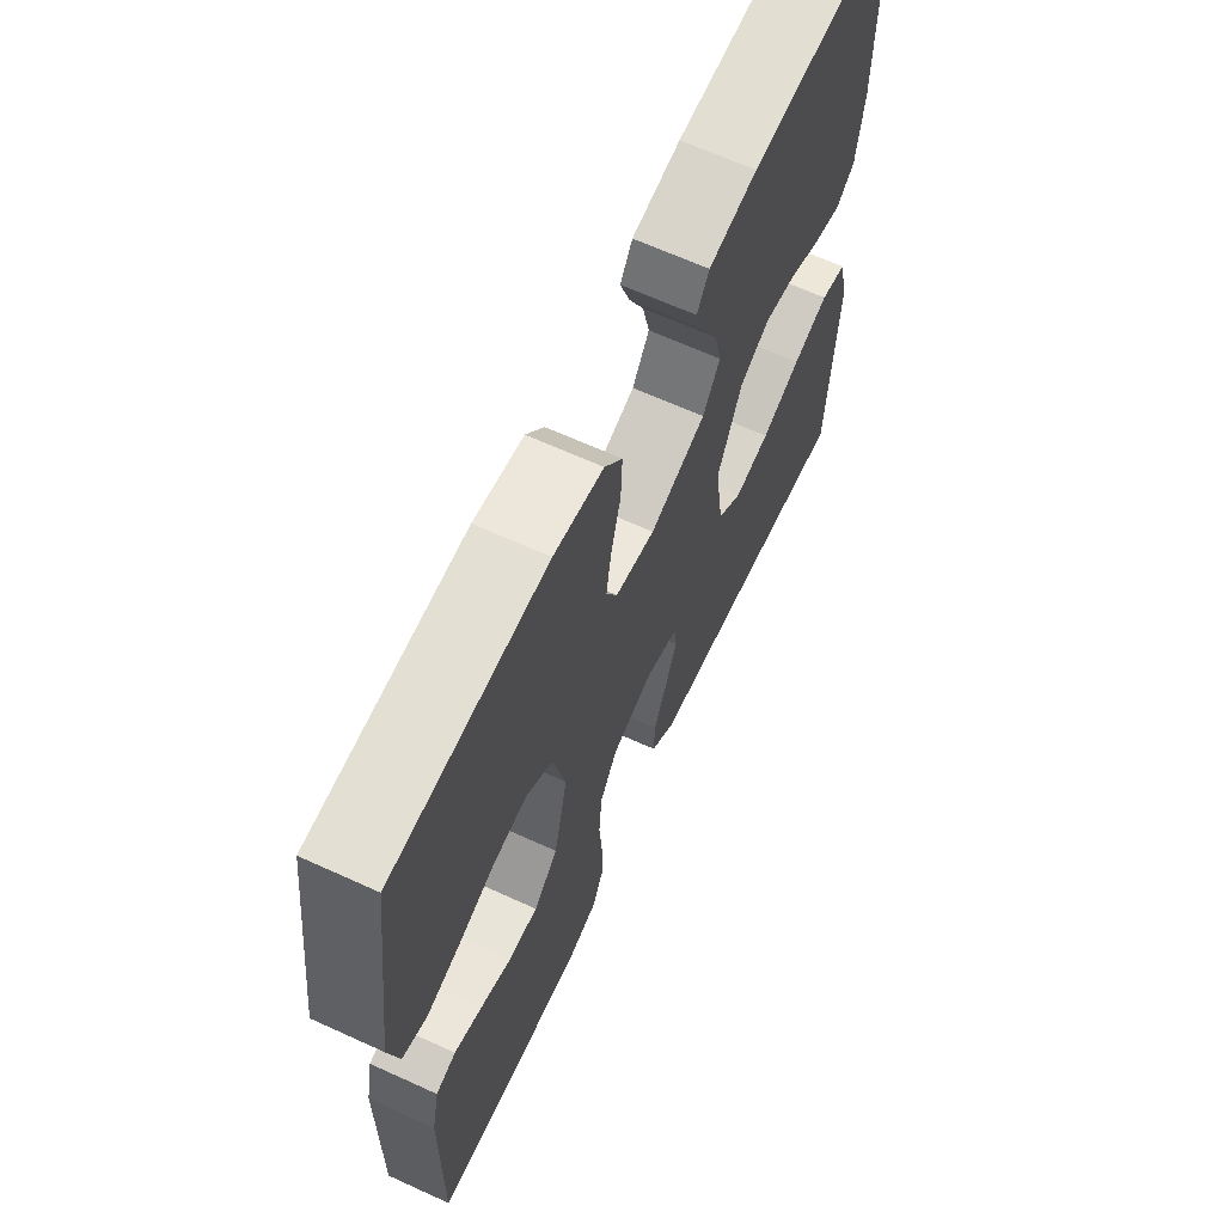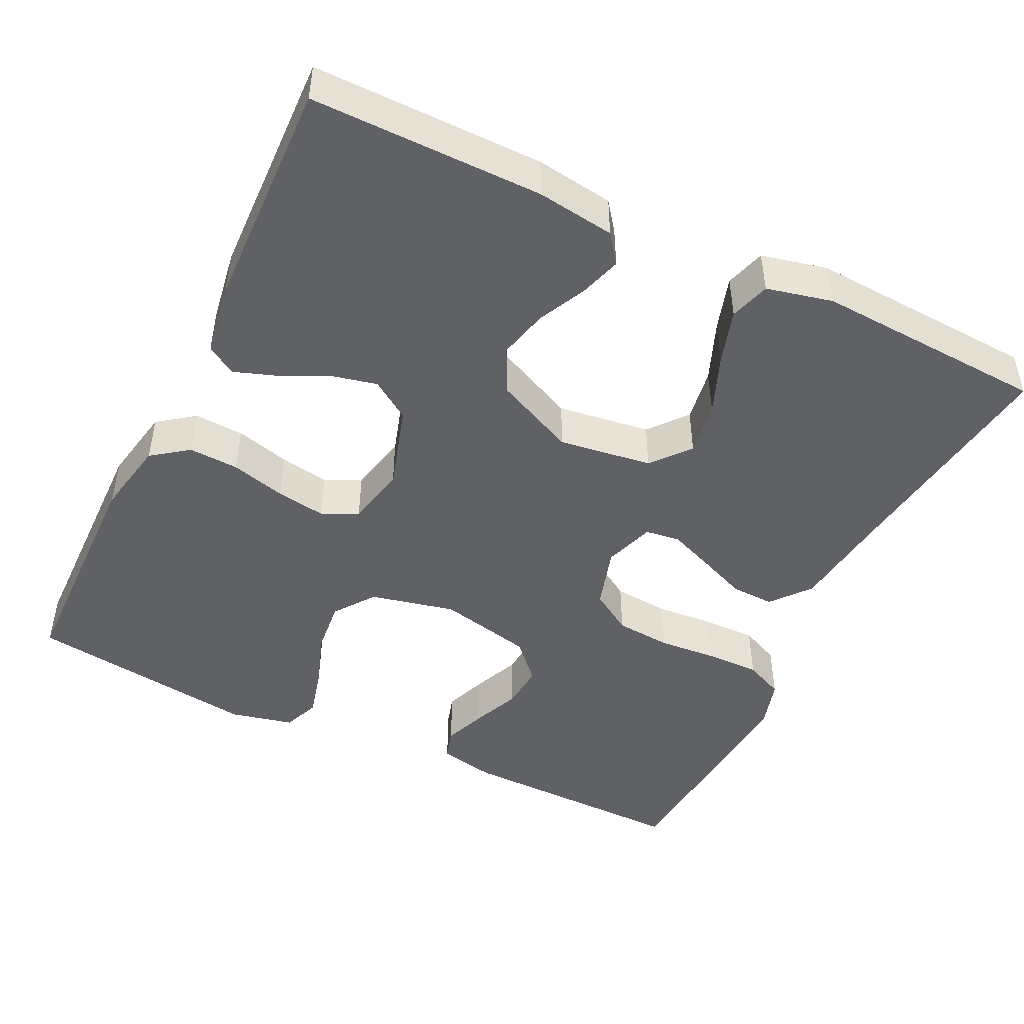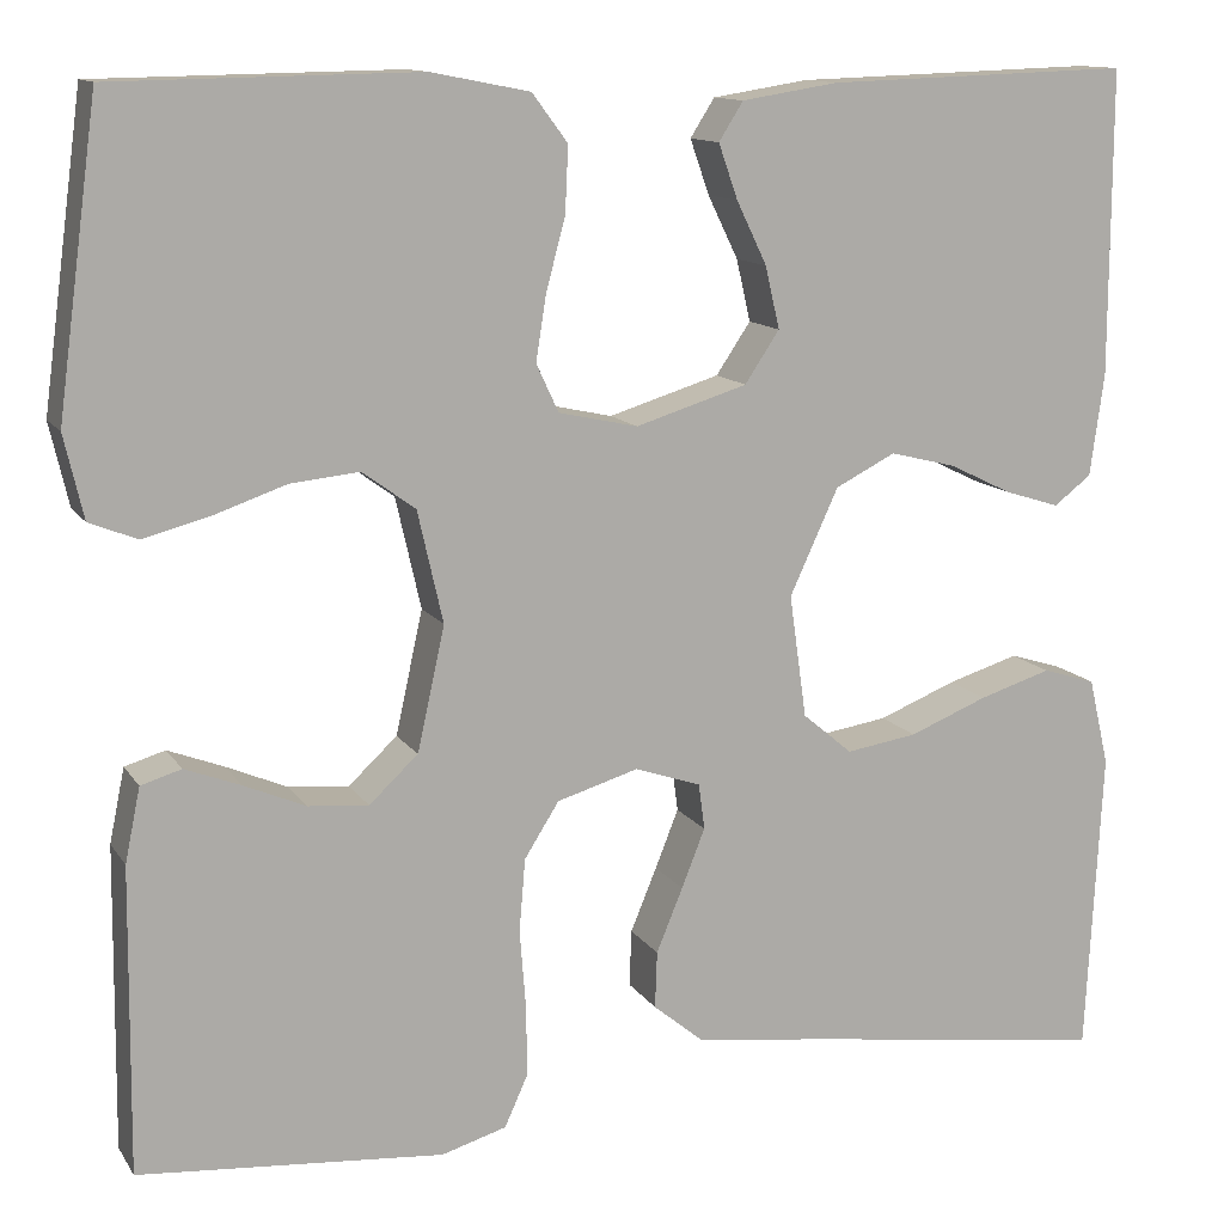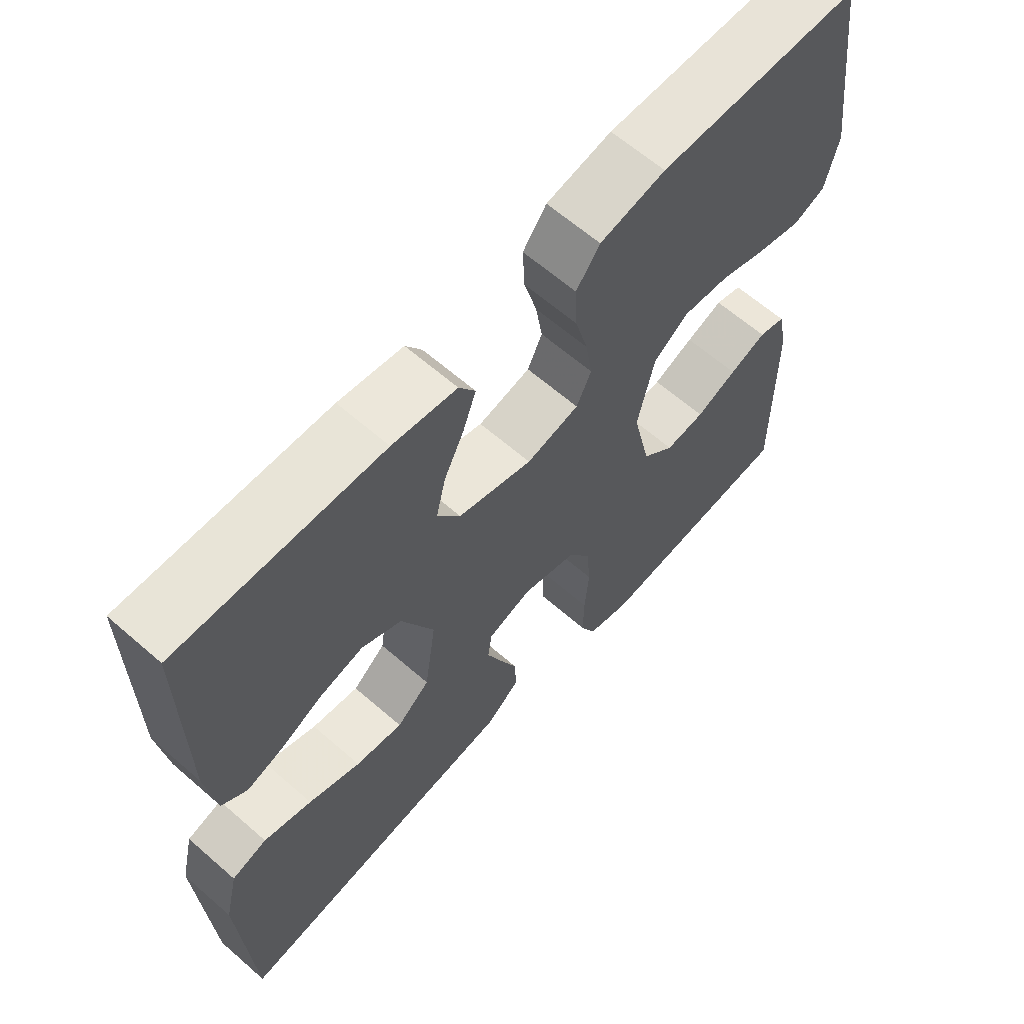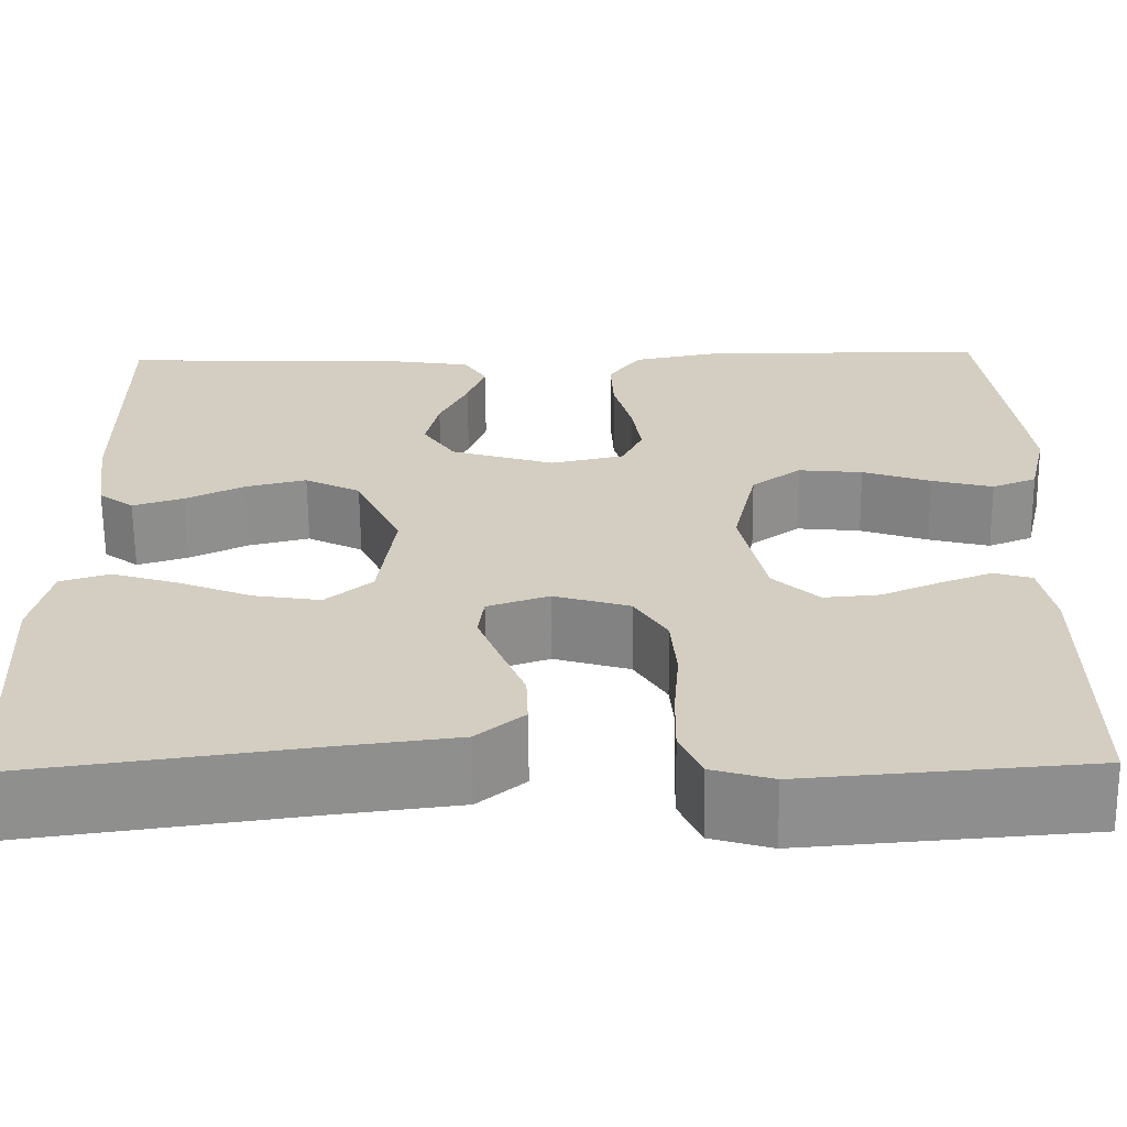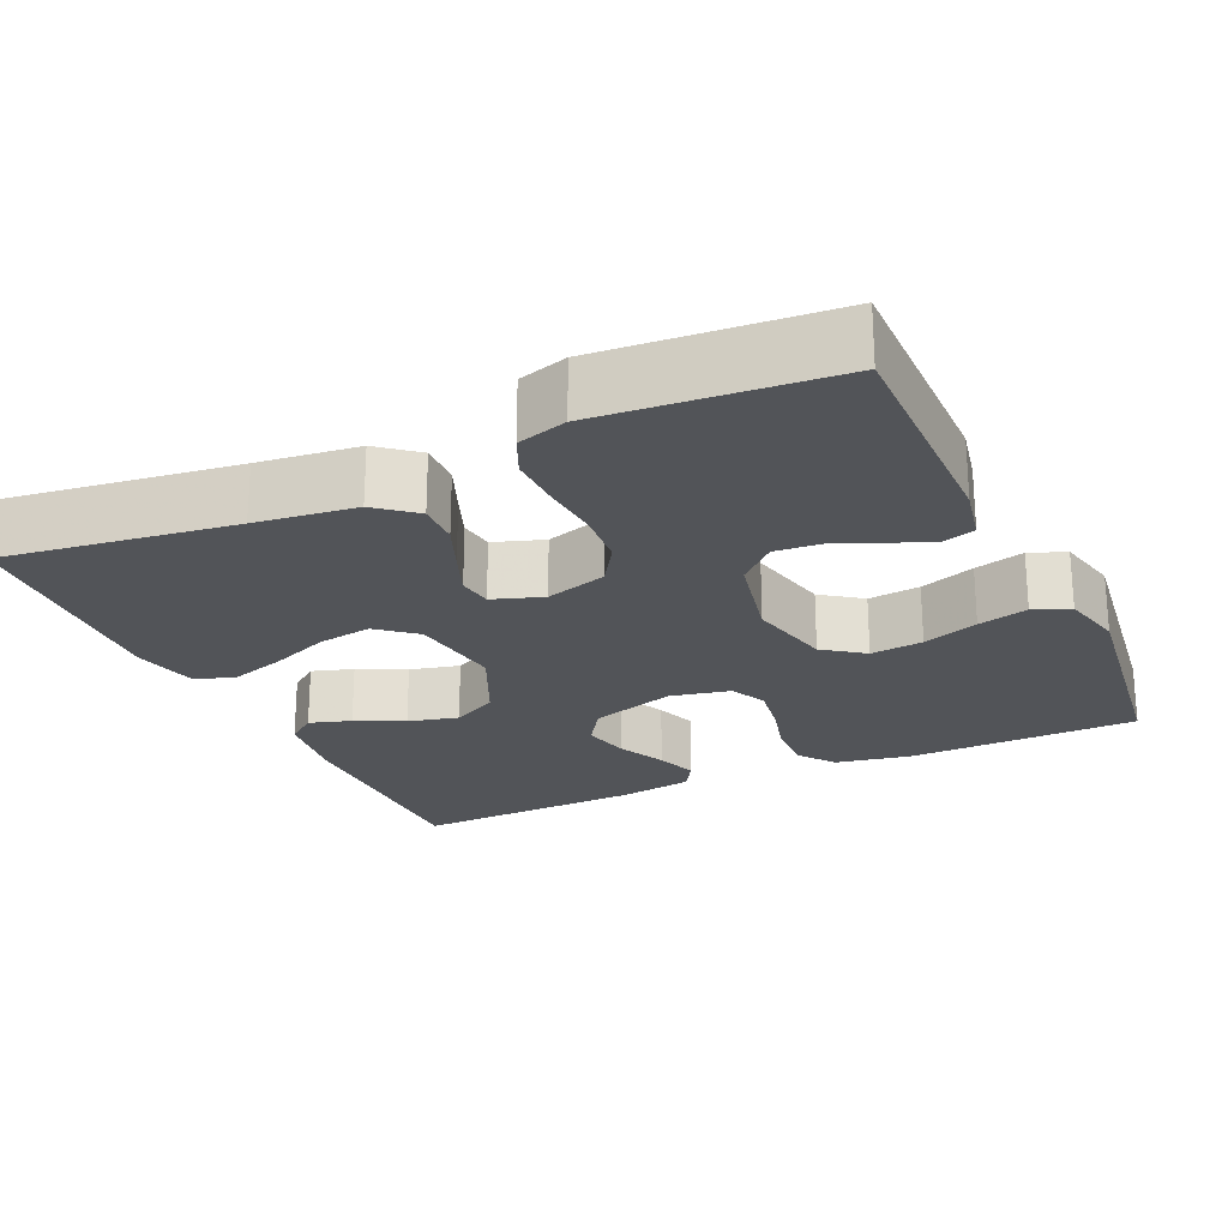
<metadata>
{"format":"obj","ext":"obj","renderer":"f3d","projection":"perspective","resolution":1024,"background":"white","views":[{"elev":65.7,"azim":-65.4,"up":"+Z"},{"elev":-47.2,"azim":64.1,"up":"+Y"},{"elev":12.3,"azim":-20.7,"up":"+Z"},{"elev":63.3,"azim":131.4,"up":"+Z"},{"elev":-64.6,"azim":-179.4,"up":"+Z"},{"elev":-23.2,"azim":-155.3,"up":"+Y"}]}
</metadata>
<code>
v 0.5 0.07 -0.5
v 0.2 0.07 -0.459
v 0.07 0.07 -0.443
v 0.02 0.07 -0.402
v 0.022 0.07 -0.346
v 0.048 0.07 -0.283
v 0.071 0.07 -0.225
v 0.065 0.07 -0.18
v 0 0.07 -0.158
v -0.08 0.07 -0.182
v -0.114 0.07 -0.236
v -0.12 0.07 -0.308
v -0.114 0.07 -0.384
v -0.113 0.07 -0.454
v -0.136 0.07 -0.505
v -0.2 0.07 -0.524
v -0.5 0.07 -0.5
v -0.497 0.07 -0.2
v -0.482 0.07 -0.127
v -0.442 0.07 -0.115
v -0.387 0.07 -0.136
v -0.326 0.07 -0.162
v -0.267 0.07 -0.167
v -0.219 0.07 -0.122
v -0.192 0.07 0
v -0.217 0.07 0.11
v -0.269 0.07 0.148
v -0.337 0.07 0.141
v -0.409 0.07 0.116
v -0.474 0.07 0.099
v -0.521 0.07 0.118
v -0.54 0.07 0.2
v -0.5 0.07 0.5
v -0.2 0.07 0.505
v -0.103 0.07 0.486
v -0.068 0.07 0.439
v -0.071 0.07 0.374
v -0.09 0.07 0.303
v -0.1 0.07 0.239
v -0.078 0.07 0.192
v 0 0.07 0.175
v 0.11 0.07 0.209
v 0.144 0.07 0.26
v 0.13 0.07 0.321
v 0.1 0.07 0.383
v 0.081 0.07 0.437
v 0.105 0.07 0.475
v 0.2 0.07 0.49
v 0.5 0.07 0.5
v 0.499 0.07 0.2
v 0.485 0.07 0.099
v 0.448 0.07 0.071
v 0.394 0.07 0.088
v 0.332 0.07 0.118
v 0.267 0.07 0.134
v 0.208 0.07 0.104
v 0.16 0.07 0
v 0.177 0.07 -0.121
v 0.226 0.07 -0.162
v 0.296 0.07 -0.151
v 0.373 0.07 -0.12
v 0.444 0.07 -0.098
v 0.496 0.07 -0.114
v 0.516 0.07 -0.2
v 0.5 0 -0.5
v 0.2 0 -0.459
v 0.07 0 -0.443
v 0.02 0 -0.402
v 0.022 0 -0.346
v 0.048 0 -0.283
v 0.071 0 -0.225
v 0.065 0 -0.18
v 0 0 -0.158
v -0.08 0 -0.182
v -0.114 0 -0.236
v -0.12 0 -0.308
v -0.114 0 -0.384
v -0.113 0 -0.454
v -0.136 0 -0.505
v -0.2 0 -0.524
v -0.5 0 -0.5
v -0.497 0 -0.2
v -0.482 0 -0.127
v -0.442 0 -0.115
v -0.387 0 -0.136
v -0.326 0 -0.162
v -0.267 0 -0.167
v -0.219 0 -0.122
v -0.192 0 0
v -0.217 0 0.11
v -0.269 0 0.148
v -0.337 0 0.141
v -0.409 0 0.116
v -0.474 0 0.099
v -0.521 0 0.118
v -0.54 0 0.2
v -0.5 0 0.5
v -0.2 0 0.505
v -0.103 0 0.486
v -0.068 0 0.439
v -0.071 0 0.374
v -0.09 0 0.303
v -0.1 0 0.239
v -0.078 0 0.192
v 0 0 0.175
v 0.11 0 0.209
v 0.144 0 0.26
v 0.13 0 0.321
v 0.1 0 0.383
v 0.081 0 0.437
v 0.105 0 0.475
v 0.2 0 0.49
v 0.5 0 0.5
v 0.499 0 0.2
v 0.485 0 0.099
v 0.448 0 0.071
v 0.394 0 0.088
v 0.332 0 0.118
v 0.267 0 0.134
v 0.208 0 0.104
v 0.16 0 0
v 0.177 0 -0.121
v 0.226 0 -0.162
v 0.296 0 -0.151
v 0.373 0 -0.12
v 0.444 0 -0.098
v 0.496 0 -0.114
v 0.516 0 -0.2
f 64 1 2
f 63 64 2
f 62 63 2
f 61 62 2
f 60 61 2
f 4 5 6
f 3 4 6
f 2 3 6
f 60 2 6
f 59 60 6
f 58 59 6 7
f 57 58 7 8
f 56 57 8 9
f 52 53 54
f 51 52 54
f 50 51 54
f 49 50 54
f 48 49 54
f 47 48 54
f 46 47 54
f 45 46 54
f 44 45 54
f 43 44 54 55
f 42 43 55 56
f 36 37 38
f 35 36 38
f 34 35 38
f 33 34 38
f 32 33 38
f 31 32 38
f 30 31 38
f 29 30 38
f 28 29 38
f 27 28 38 39
f 26 27 39 40
f 20 21 22
f 19 20 22
f 18 19 22
f 17 18 22
f 16 17 22
f 15 16 22
f 14 15 22
f 13 14 22
f 12 13 22
f 11 12 22 23
f 10 11 23 24
f 10 24 25
f 9 10 25
f 56 9 25
f 42 56 25
f 41 42 25
f 25 26 40 41
f 66 65 128
f 66 128 127
f 66 127 126
f 66 126 125
f 66 125 124
f 70 69 68
f 70 68 67
f 70 67 66
f 70 66 124
f 70 124 123
f 71 70 123 122
f 72 71 122 121
f 73 72 121 120
f 118 117 116
f 118 116 115
f 118 115 114
f 118 114 113
f 118 113 112
f 118 112 111
f 118 111 110
f 118 110 109
f 118 109 108
f 119 118 108 107
f 120 119 107 106
f 102 101 100
f 102 100 99
f 102 99 98
f 102 98 97
f 102 97 96
f 102 96 95
f 102 95 94
f 102 94 93
f 102 93 92
f 103 102 92 91
f 104 103 91 90
f 86 85 84
f 86 84 83
f 86 83 82
f 86 82 81
f 86 81 80
f 86 80 79
f 86 79 78
f 86 78 77
f 86 77 76
f 87 86 76 75
f 88 87 75 74
f 89 88 74
f 89 74 73
f 89 73 120
f 89 120 106
f 89 106 105
f 105 104 90 89
f 1 65 66 2
f 2 66 67 3
f 3 67 68 4
f 4 68 69 5
f 5 69 70 6
f 6 70 71 7
f 7 71 72 8
f 8 72 73 9
f 9 73 74 10
f 10 74 75 11
f 11 75 76 12
f 12 76 77 13
f 13 77 78 14
f 14 78 79 15
f 15 79 80 16
f 16 80 81 17
f 17 81 82 18
f 18 82 83 19
f 19 83 84 20
f 20 84 85 21
f 21 85 86 22
f 22 86 87 23
f 23 87 88 24
f 24 88 89 25
f 25 89 90 26
f 26 90 91 27
f 27 91 92 28
f 28 92 93 29
f 29 93 94 30
f 30 94 95 31
f 31 95 96 32
f 32 96 97 33
f 33 97 98 34
f 34 98 99 35
f 35 99 100 36
f 36 100 101 37
f 37 101 102 38
f 38 102 103 39
f 39 103 104 40
f 40 104 105 41
f 41 105 106 42
f 42 106 107 43
f 43 107 108 44
f 44 108 109 45
f 45 109 110 46
f 46 110 111 47
f 47 111 112 48
f 48 112 113 49
f 49 113 114 50
f 50 114 115 51
f 51 115 116 52
f 52 116 117 53
f 53 117 118 54
f 54 118 119 55
f 55 119 120 56
f 56 120 121 57
f 57 121 122 58
f 58 122 123 59
f 59 123 124 60
f 60 124 125 61
f 61 125 126 62
f 62 126 127 63
f 63 127 128 64
f 64 128 65 1

</code>
